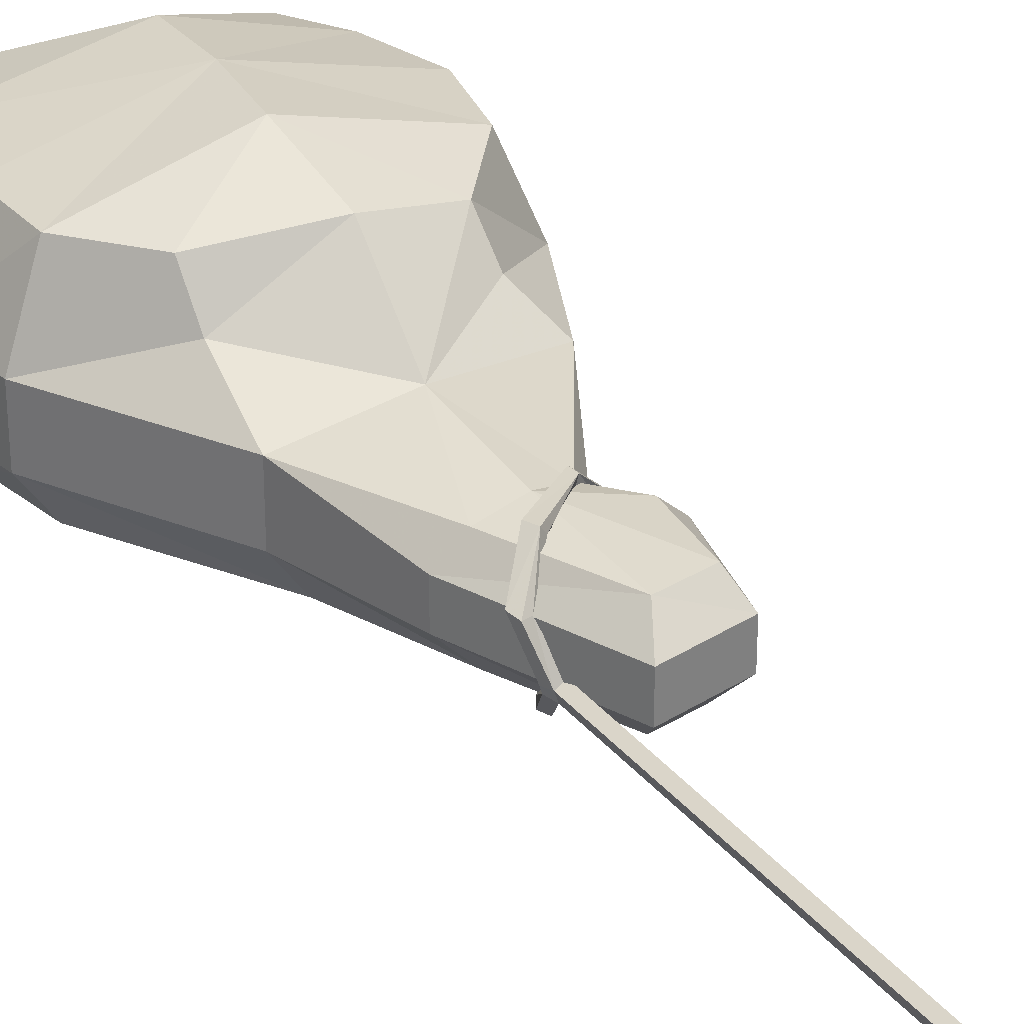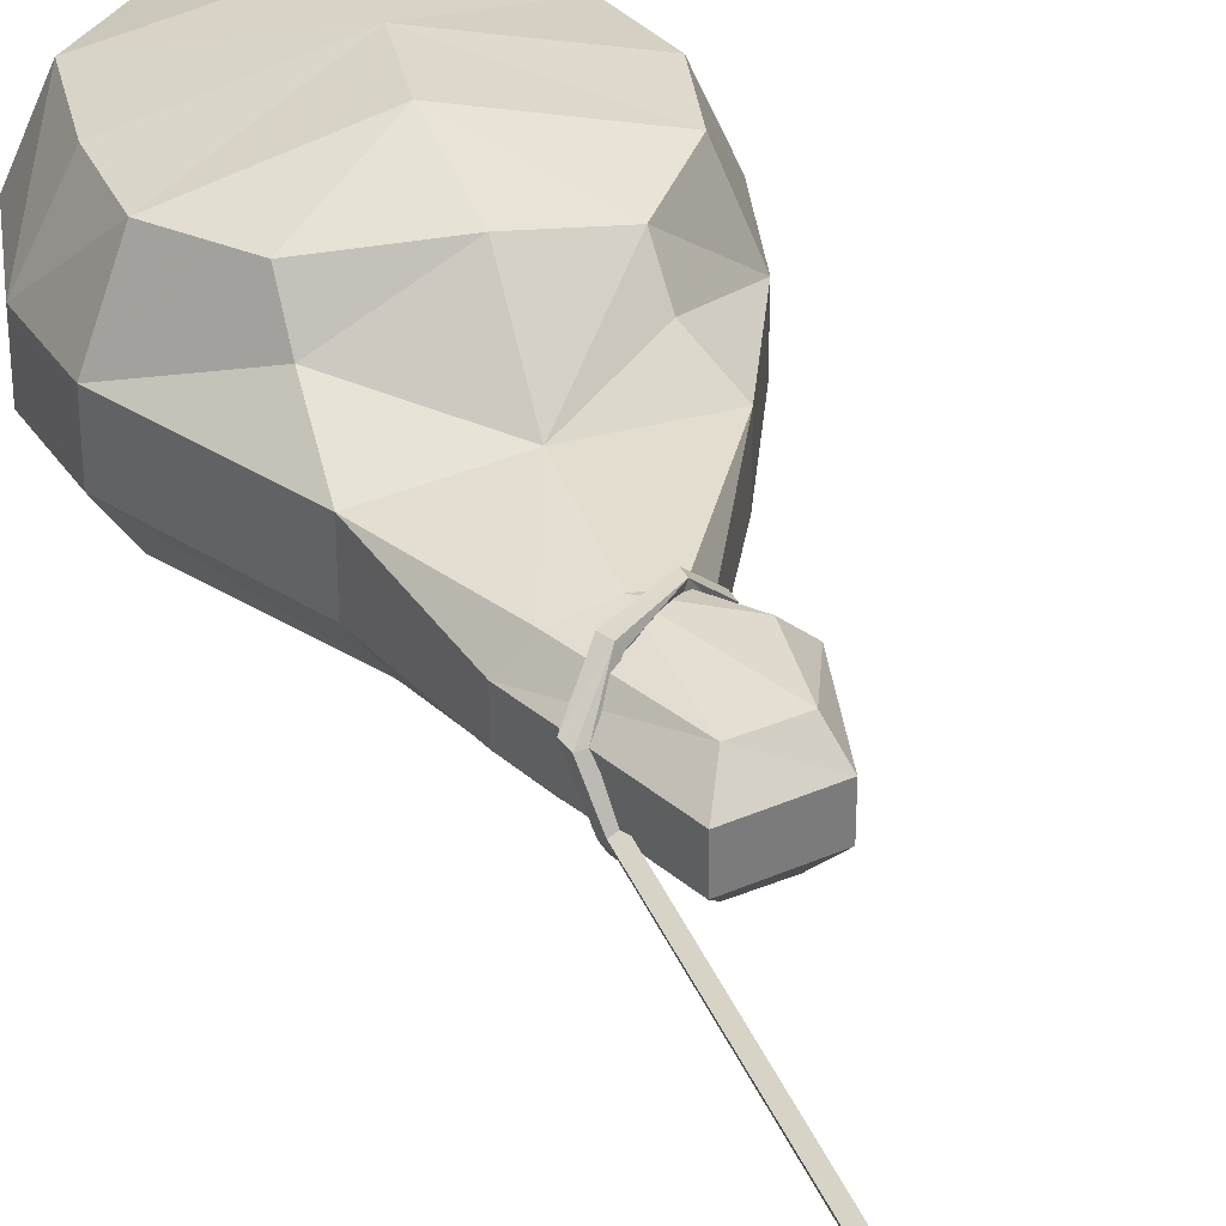
<metadata>
{"format":"obj","ext":"obj","renderer":"f3d","projection":"perspective","resolution":1024,"background":"white","views":[{"elev":30.4,"azim":148.0,"up":"+Z"},{"elev":33.4,"azim":159.7,"up":"+Z"}]}
</metadata>
<code>
v 8.37 -102.7 15.24
v 9.108 -91.49 9.519
v -6.099 -90.59 12.24
v -19.5 -99.69 15.11
v -23.68 -94.8 9.519
v -31.95 -112 9.52
v -19.5 -99.69 15.11
v -6.099 -90.59 12.24
v -23.68 -94.8 9.519
v 8.37 -102.7 15.24
v 21.46 -114.8 9.52
v 9.108 -91.49 9.519
v 0.5913 -72.44 9.52
v 9.108 -91.49 9.519
v 4.179 -72.99 5.89
v -13.38 -76.2 5.89
v -23.68 -94.8 9.519
v -10.44 -74.08 9.52
v -9.25 -155.9 9.519
v -26.84 -152.7 9.52
v -26.84 -152.7 0.2079
v -9.25 -155.9 9.519
v -26.84 -152.7 0.2079
v -9.25 -155.9 0.2079
v 9.108 -91.49 9.519
v 21.46 -114.8 9.52
v 21.46 -114.8 0.2079
v 9.108 -91.49 9.519
v 21.46 -114.8 0.2079
v 9.108 -91.49 0.2079
v -14.94 -54 5.89
v -3.607 -51.81 5.89
v -3.607 -51.81 0.2079
v -14.94 -54 5.89
v -3.607 -51.81 0.2079
v -14.94 -54 0.2079
v -23.68 -94.8 9.519
v -31.95 -112 0.2079
v -31.95 -112 9.52
v -31.95 -112 0.2079
v -23.68 -94.8 9.519
v -23.68 -94.8 0.2079
v -6.651 -71.33 -4.466
v -13.74 -68.39 -4.466
v -12.92 -58.21 -4.466
v -13.74 -68.39 -4.466
v -6.651 -71.33 -4.466
v -9.593 -73.46 -4.466
v -6.099 -93.14 -9.841
v -9.593 -73.46 -4.466
v -6.651 -71.33 -4.466
v -9.593 -73.46 -4.466
v -6.099 -93.14 -9.841
v -19.23 -94.38 -5.827
v -19.23 -94.38 -5.827
v -31.95 -112 0.2079
v -23.68 -94.8 0.2079
v -31.95 -112 0.2079
v -19.23 -94.38 -5.827
v -27.61 -112.5 -6.136
v -19.23 -94.38 -5.827
v -4.837 -114.8 -14.89
v -27.61 -112.5 -6.136
v -4.837 -114.8 -14.89
v -19.23 -94.38 -5.827
v -6.099 -93.14 -9.841
v 4.723 -91.97 -6.016
v -4.837 -114.8 -14.89
v -6.099 -93.14 -9.841
v -4.837 -114.8 -14.89
v 4.723 -91.97 -6.016
v 17.11 -114.8 -6.188
v 4.723 -91.97 -6.016
v 21.46 -114.8 0.2079
v 17.11 -114.8 -6.188
v 21.46 -114.8 0.2079
v 4.723 -91.97 -6.016
v 9.108 -91.49 0.2079
v 5.678 -151.9 -6.727
v -7.519 -140.7 -14.54
v 15.29 -144.2 -6.077
v -7.519 -140.7 -14.54
v 5.678 -151.9 -6.727
v -8.809 -152 -7.034
v -24.43 -149 -6.723
v -7.519 -140.7 -14.54
v -8.809 -152 -7.034
v -7.519 -140.7 -14.54
v -24.43 -149 -6.723
v -29.38 -142.4 -6.139
v -6.178 -127.7 -15.3
v 17.11 -114.8 -6.188
v 19.07 -128.2 -6.332
v 17.11 -114.8 -6.188
v -6.178 -127.7 -15.3
v -4.837 -114.8 -14.89
v -6.178 -127.7 -15.3
v -27.61 -112.5 -6.136
v -4.837 -114.8 -14.89
v -27.61 -112.5 -6.136
v -6.178 -127.7 -15.3
v -31.76 -127.8 -6.314
v -36.05 -127.8 0.2079
v -27.61 -112.5 -6.136
v -31.76 -127.8 -6.314
v -27.61 -112.5 -6.136
v -36.05 -127.8 0.2079
v -31.95 -112 0.2079
v -5.736 -73.25 10.55
v -5.949 -55.96 9.52
v -13.37 -57.27 9.519
v -5.949 -55.96 9.52
v -5.736 -73.25 10.55
v 0.5913 -72.44 9.52
v 0.5913 -72.44 9.52
v -6.099 -90.59 12.24
v 9.108 -91.49 9.519
v -6.099 -90.59 12.24
v 0.5913 -72.44 9.52
v -5.736 -73.25 10.55
v -10.44 -74.08 9.52
v -6.099 -90.59 12.24
v -5.736 -73.25 10.55
v -6.099 -90.59 12.24
v -10.44 -74.08 9.52
v -23.68 -94.8 9.519
v -23.18 -147 21.52
v -7.753 -140.7 27.14
v -27.68 -138.9 21.52
v -7.753 -140.7 27.14
v -23.18 -147 21.52
v -8.533 -150.6 21.52
v 4.722 -152.5 21.52
v -7.753 -140.7 27.14
v -8.533 -150.6 21.52
v -7.753 -140.7 27.14
v 4.722 -152.5 21.52
v 14.86 -143.1 21.52
v -27.59 -114.5 21.52
v -30.57 -126.9 21.52
v -6.875 -127.7 27.84
v -4.837 -114.8 28.05
v -27.59 -114.5 21.52
v -6.875 -127.7 27.84
v -4.837 -114.8 28.05
v -18.92 -104.1 20.65
v -27.59 -114.5 21.52
v -18.92 -104.1 20.65
v -4.837 -114.8 28.05
v -6.099 -102 23.52
v -3.607 -51.81 5.89
v 4.179 -72.99 5.89
v 4.179 -72.99 0.2079
v -3.607 -51.81 5.89
v 4.179 -72.99 0.2079
v -3.607 -51.81 0.2079
v 4.179 -72.99 5.89
v 9.108 -91.49 9.519
v 9.108 -91.49 0.2079
v 4.179 -72.99 5.89
v 9.108 -91.49 0.2079
v 4.179 -72.99 0.2079
v 7.244 -156 9.519
v 7.244 -156 0.2079
v 19.62 -144.8 9.519
v 19.62 -144.8 9.519
v 7.244 -156 0.2079
v 19.62 -144.8 0.2079
v 23.36 -128.2 0.2079
v 21.46 -114.8 9.52
v 23.36 -128.2 9.519
v 21.46 -114.8 9.52
v 23.36 -128.2 0.2079
v 21.46 -114.8 0.2079
v -33.73 -142.8 9.52
v -26.84 -152.7 0.2079
v -26.84 -152.7 9.52
v -26.84 -152.7 0.2079
v -33.73 -142.8 9.52
v -33.73 -142.8 0.2079
v -31.95 -112 9.52
v -36.05 -127.8 0.2079
v -36.05 -127.8 9.519
v -36.05 -127.8 0.2079
v -31.95 -112 9.52
v -31.95 -112 0.2079
v -18.85 -69.53 5.89
v -13.38 -76.2 0.2079
v -13.38 -76.2 5.89
v -13.38 -76.2 0.2079
v -18.85 -69.53 5.89
v -18.85 -69.53 0.2079
v -13.38 -76.2 5.89
v -23.68 -94.8 0.2079
v -23.68 -94.8 9.519
v -23.68 -94.8 0.2079
v -13.38 -76.2 5.89
v -13.38 -76.2 0.2079
v 7.244 -156 9.519
v -9.25 -155.9 9.519
v -9.25 -155.9 0.2079
v 7.244 -156 9.519
v -9.25 -155.9 0.2079
v 7.244 -156 0.2079
v -14.94 -54 5.89
v -18.85 -69.53 0.2079
v -18.85 -69.53 5.89
v -18.85 -69.53 0.2079
v -14.94 -54 5.89
v -14.94 -54 0.2079
v -6.651 -71.33 -4.466
v -6.623 -57.16 -4.466
v -0.4413 -72.28 -4.466
v -6.623 -57.16 -4.466
v -6.651 -71.33 -4.466
v -12.92 -58.21 -4.466
v -6.099 -93.14 -9.841
v -0.4413 -72.28 -4.466
v 4.723 -91.97 -6.016
v -0.4413 -72.28 -4.466
v -6.099 -93.14 -9.841
v -6.651 -71.33 -4.466
v -7.519 -140.7 -14.54
v -29.38 -142.4 -6.139
v -31.76 -127.8 -6.314
v -7.519 -140.7 -14.54
v -31.76 -127.8 -6.314
v -6.178 -127.7 -15.3
v -5.736 -73.25 10.55
v -14.88 -68.65 9.52
v -10.44 -74.08 9.52
v -14.88 -68.65 9.52
v -5.736 -73.25 10.55
v -13.37 -57.27 9.519
v -6.875 -127.7 27.84
v 14.86 -143.1 21.52
v 16.76 -128.9 21.52
v 14.86 -143.1 21.52
v -6.875 -127.7 27.84
v -7.753 -140.7 27.14
v -6.875 -127.7 27.84
v -27.68 -138.9 21.52
v -7.753 -140.7 27.14
v -27.68 -138.9 21.52
v -6.875 -127.7 27.84
v -30.57 -126.9 21.52
v 16.41 -116.6 21.52
v -6.875 -127.7 27.84
v 16.76 -128.9 21.52
v -6.875 -127.7 27.84
v 16.41 -116.6 21.52
v -4.837 -114.8 28.05
v 8.582 -107.1 21.52
v -4.837 -114.8 28.05
v 16.41 -116.6 21.52
v -4.837 -114.8 28.05
v 8.582 -107.1 21.52
v -6.099 -102 23.52
v -6.178 -127.7 -15.3
v 15.29 -144.2 -6.077
v -7.519 -140.7 -14.54
v 15.29 -144.2 -6.077
v -6.178 -127.7 -15.3
v 19.07 -128.2 -6.332
v 23.36 -128.2 9.519
v 19.62 -144.8 9.519
v 19.62 -144.8 0.2079
v 23.36 -128.2 9.519
v 19.62 -144.8 0.2079
v 23.36 -128.2 0.2079
v -33.73 -142.8 0.2079
v -36.05 -127.8 9.519
v -36.05 -127.8 0.2079
v -36.05 -127.8 9.519
v -33.73 -142.8 0.2079
v -33.73 -142.8 9.52
v -36.05 -127.8 9.519
v -33.73 -142.8 9.52
v -27.68 -138.9 21.52
v -27.68 -138.9 21.52
v -30.57 -126.9 21.52
v -36.05 -127.8 9.519
v -9.25 -155.9 9.519
v -23.18 -147 21.52
v -26.84 -152.7 9.52
v -23.18 -147 21.52
v -9.25 -155.9 9.519
v -8.533 -150.6 21.52
v 4.722 -152.5 21.52
v -8.533 -150.6 21.52
v -9.25 -155.9 9.519
v -9.25 -155.9 9.519
v 7.244 -156 9.519
v 4.722 -152.5 21.52
v 14.86 -143.1 21.52
v 4.722 -152.5 21.52
v 7.244 -156 9.519
v 7.244 -156 9.519
v 19.62 -144.8 9.519
v 14.86 -143.1 21.52
v 14.86 -143.1 21.52
v 23.36 -128.2 9.519
v 16.76 -128.9 21.52
v 23.36 -128.2 9.519
v 14.86 -143.1 21.52
v 19.62 -144.8 9.519
v 16.41 -116.6 21.52
v 16.76 -128.9 21.52
v 23.36 -128.2 9.519
v 16.41 -116.6 21.52
v 23.36 -128.2 9.519
v 21.46 -114.8 9.52
v 8.582 -107.1 21.52
v 16.41 -116.6 21.52
v 21.46 -114.8 9.52
v 21.46 -114.8 9.52
v 8.37 -102.7 15.24
v 8.582 -107.1 21.52
v -6.099 -102 23.52
v 8.582 -107.1 21.52
v 8.37 -102.7 15.24
v -6.099 -102 23.52
v 8.37 -102.7 15.24
v -6.099 -90.59 12.24
v -18.92 -104.1 20.65
v -6.099 -90.59 12.24
v -19.5 -99.69 15.11
v -18.92 -104.1 20.65
v -6.099 -102 23.52
v -6.099 -90.59 12.24
v -18.92 -104.1 20.65
v -31.95 -112 9.52
v -27.59 -114.5 21.52
v -31.95 -112 9.52
v -18.92 -104.1 20.65
v -19.5 -99.69 15.11
v -27.59 -114.5 21.52
v -36.05 -127.8 9.519
v -30.57 -126.9 21.52
v -36.05 -127.8 9.519
v -27.59 -114.5 21.52
v -31.95 -112 9.52
v -27.68 -138.9 21.52
v -33.73 -142.8 9.52
v -23.18 -147 21.52
v -33.73 -142.8 9.52
v -26.84 -152.7 9.52
v -23.18 -147 21.52
v -26.84 -152.7 0.2079
v -33.73 -142.8 0.2079
v -24.43 -149 -6.723
v -24.43 -149 -6.723
v -33.73 -142.8 0.2079
v -29.38 -142.4 -6.139
v -18.85 -69.53 0.2079
v -12.92 -58.21 -4.466
v -13.74 -68.39 -4.466
v -12.92 -58.21 -4.466
v -18.85 -69.53 0.2079
v -14.94 -54 0.2079
v -3.607 -51.81 0.2079
v 4.179 -72.99 0.2079
v -6.623 -57.16 -4.466
v -6.623 -57.16 -4.466
v 4.179 -72.99 0.2079
v -0.4413 -72.28 -4.466
v -9.25 -155.9 0.2079
v 5.678 -151.9 -6.727
v 7.244 -156 0.2079
v 5.678 -151.9 -6.727
v -9.25 -155.9 0.2079
v -8.809 -152 -7.034
v -9.25 -155.9 0.2079
v -24.43 -149 -6.723
v -8.809 -152 -7.034
v -24.43 -149 -6.723
v -9.25 -155.9 0.2079
v -26.84 -152.7 0.2079
v -36.05 -127.8 0.2079
v -29.38 -142.4 -6.139
v -33.73 -142.8 0.2079
v -29.38 -142.4 -6.139
v -36.05 -127.8 0.2079
v -31.76 -127.8 -6.314
v -13.38 -76.2 0.2079
v -19.23 -94.38 -5.827
v -23.68 -94.8 0.2079
v -19.23 -94.38 -5.827
v -13.38 -76.2 0.2079
v -9.593 -73.46 -4.466
v -13.38 -76.2 0.2079
v -13.74 -68.39 -4.466
v -9.593 -73.46 -4.466
v -13.74 -68.39 -4.466
v -13.38 -76.2 0.2079
v -18.85 -69.53 0.2079
v 9.108 -91.49 0.2079
v -0.4413 -72.28 -4.466
v 4.179 -72.99 0.2079
v -0.4413 -72.28 -4.466
v 9.108 -91.49 0.2079
v 4.723 -91.97 -6.016
v 21.46 -114.8 0.2079
v 19.07 -128.2 -6.332
v 17.11 -114.8 -6.188
v 19.07 -128.2 -6.332
v 21.46 -114.8 0.2079
v 23.36 -128.2 0.2079
v 19.62 -144.8 0.2079
v 7.244 -156 0.2079
v 15.29 -144.2 -6.077
v 15.29 -144.2 -6.077
v 7.244 -156 0.2079
v 5.678 -151.9 -6.727
v -14.94 -54 0.2079
v -6.623 -57.16 -4.466
v -12.92 -58.21 -4.466
v -6.623 -57.16 -4.466
v -14.94 -54 0.2079
v -3.607 -51.81 0.2079
v 23.36 -128.2 0.2079
v 15.29 -144.2 -6.077
v 19.07 -128.2 -6.332
v 15.29 -144.2 -6.077
v 23.36 -128.2 0.2079
v 19.62 -144.8 0.2079
v -3.607 -51.81 5.89
v -14.94 -54 5.89
v -5.949 -55.96 9.52
v -5.949 -55.96 9.52
v -14.94 -54 5.89
v -13.37 -57.27 9.519
v -13.38 -76.2 5.89
v -14.88 -68.65 9.52
v -18.85 -69.53 5.89
v -14.88 -68.65 9.52
v -13.38 -76.2 5.89
v -10.44 -74.08 9.52
v 4.179 -72.99 5.89
v -5.949 -55.96 9.52
v 0.5913 -72.44 9.52
v -5.949 -55.96 9.52
v 4.179 -72.99 5.89
v -3.607 -51.81 5.89
v -14.94 -54 5.89
v -18.85 -69.53 5.89
v -13.37 -57.27 9.519
v -13.37 -57.27 9.519
v -18.85 -69.53 5.89
v -14.88 -68.65 9.52
v -13.64 -77.21 0.1251
v -10.44 -74.37 -5.644
v -9.671 -74.44 -4.614
v -10.44 -74.37 -5.644
v -13.64 -77.21 0.1251
v -14.86 -77.19 -0.2186
v -15.03 -75.54 -0.2539
v -10.44 -74.37 -5.644
v -14.86 -77.19 -0.2186
v -10.44 -74.37 -5.644
v -15.03 -75.54 -0.2539
v -10.55 -72.73 -5.653
v -15.03 -75.54 -0.2539
v -10.24 -72.58 -4.392
v -10.55 -72.73 -5.653
v -10.24 -72.58 -4.392
v -15.03 -75.54 -0.2539
v -13.87 -75.26 0.2841
v -13.64 -77.2 6.091
v -14.86 -77.19 -0.2186
v -13.64 -77.21 0.1251
v -14.86 -77.19 -0.2186
v -13.64 -77.2 6.091
v -14.86 -77.14 6.453
v -15.04 -75.5 6.304
v -14.86 -77.19 -0.2186
v -14.86 -77.14 6.453
v -14.86 -77.19 -0.2186
v -15.04 -75.5 6.304
v -15.03 -75.54 -0.2539
v -15.04 -75.5 6.304
v -13.87 -75.26 0.2841
v -15.03 -75.54 -0.2539
v -13.87 -75.26 0.2841
v -15.04 -75.5 6.304
v -13.86 -75.26 5.807
v -2.026 -68.83 11.17
v -9.524 -75.03 9.699
v -2.356 -69.1 9.972
v -2.026 -68.83 11.17
v -10.34 -74.94 10.7
v -9.524 -75.03 9.699
v -10.34 -74.94 10.7
v -2.026 -68.83 11.17
v -10.41 -73.34 10.71
v -2.026 -68.83 11.17
v -2.724 -67.1 11.19
v -10.41 -73.34 10.71
v -10.41 -73.34 10.71
v -2.724 -67.1 11.19
v -3.469 -67.25 10.13
v -10.41 -73.34 10.71
v -3.469 -67.25 10.13
v -9.93 -73.17 9.524
v 2.407 -64.24 6.525
v -2.356 -69.1 9.972
v 1.47 -64.74 5.752
v -2.356 -69.1 9.972
v 2.407 -64.24 6.525
v -2.026 -68.83 11.17
v -2.026 -68.83 11.17
v 2.407 -64.24 6.525
v -2.724 -67.1 11.19
v 2.407 -64.24 6.525
v 1.916 -62.56 6.193
v -2.724 -67.1 11.19
v -2.724 -67.1 11.19
v 1.916 -62.56 6.193
v 0.647 -62.87 6.147
v 0.647 -62.87 6.147
v -3.469 -67.25 10.13
v -2.724 -67.1 11.19
v 0.8273 -61.57 0.312
v 1.47 -64.74 5.752
v -0.2666 -62.13 0.6631
v 0.8273 -61.57 0.312
v 2.407 -64.24 6.525
v 1.47 -64.74 5.752
v 2.407 -64.24 6.525
v 0.8273 -61.57 0.312
v 1.916 -62.56 6.193
v 0.4479 -60 0.537
v 1.916 -62.56 6.193
v 0.8273 -61.57 0.312
v 0.647 -62.87 6.147
v 0.4479 -60 0.537
v -0.9535 -60.25 1.12
v 0.4479 -60 0.537
v 0.647 -62.87 6.147
v 1.916 -62.56 6.193
v -2.171 -66.8 -4.443
v 0.4658 -61.74 -0.7027
v -0.5292 -62.26 -0.08728
v 0.4658 -61.74 -0.7027
v -2.171 -66.8 -4.443
v -2.027 -66.58 -5.718
v -2.47 -64.86 -5.591
v 0.4658 -61.74 -0.7027
v -2.027 -66.58 -5.718
v 0.4658 -61.74 -0.7027
v -2.47 -64.86 -5.591
v -0.1324 -60.19 -0.9456
v -0.1324 -60.19 -0.9456
v -3.319 -65.07 -4.617
v -1.485 -60.46 -0.4334
v -0.1324 -60.19 -0.9456
v -2.47 -64.86 -5.591
v -3.319 -65.07 -4.617
v -9.671 -74.44 -4.614
v -2.027 -66.58 -5.718
v -2.171 -66.8 -4.443
v -2.027 -66.58 -5.718
v -9.671 -74.44 -4.614
v -10.44 -74.37 -5.644
v -10.55 -72.73 -5.653
v -2.027 -66.58 -5.718
v -10.44 -74.37 -5.644
v -2.027 -66.58 -5.718
v -10.55 -72.73 -5.653
v -2.47 -64.86 -5.591
v -10.55 -72.73 -5.653
v -3.319 -65.07 -4.617
v -2.47 -64.86 -5.591
v -3.319 -65.07 -4.617
v -10.55 -72.73 -5.653
v -10.24 -72.58 -4.392
v -13.86 -75.26 5.807
v -10.41 -73.34 10.71
v -9.93 -73.17 9.524
v -10.41 -73.34 10.71
v -13.86 -75.26 5.807
v -15.04 -75.5 6.304
v 0.4479 -60 0.537
v 0.8273 -61.57 0.312
v -0.1324 -60.19 -0.9456
v 0.8273 -61.57 0.312
v 0.4658 -61.74 -0.7027
v -0.1324 -60.19 -0.9456
v 0.8273 -61.57 0.312
v -0.5292 -62.26 -0.08728
v 0.4658 -61.74 -0.7027
v -0.5292 -62.26 -0.08728
v 0.8273 -61.57 0.312
v -0.2666 -62.13 0.6631
v 1.098 1.577 0.5474
v 0.5524 1.36 -0.9371
v -0.7397 0.9929 -0.4034
v 1.098 1.577 0.5474
v -0.7397 0.9929 -0.4034
v -0.1841 1.204 1.07
v -1.485 -60.46 -0.4334
v -0.7397 0.9929 -0.4034
v -0.1324 -60.19 -0.9456
v -0.1324 -60.19 -0.9456
v -0.7397 0.9929 -0.4034
v 0.5524 1.36 -0.9371
v 1.098 1.577 0.5474
v 0.4479 -60 0.537
v 0.5524 1.36 -0.9371
v -0.1324 -60.19 -0.9456
v 0.5524 1.36 -0.9371
v 0.4479 -60 0.537
v -0.1841 1.204 1.07
v 0.4479 -60 0.537
v 1.098 1.577 0.5474
v 0.4479 -60 0.537
v -0.1841 1.204 1.07
v -0.9535 -60.25 1.12
v -0.9535 -60.25 1.12
v -0.7397 0.9929 -0.4034
v -1.485 -60.46 -0.4334
v -0.7397 0.9929 -0.4034
v -0.9535 -60.25 1.12
v -0.1841 1.204 1.07
v -15.04 -75.5 6.304
v -10.34 -74.94 10.7
v -10.41 -73.34 10.71
v -14.86 -77.14 6.453
v -10.34 -74.94 10.7
v -15.04 -75.5 6.304
v -10.34 -74.94 10.7
v -14.86 -77.14 6.453
v -13.64 -77.2 6.091
v -13.64 -77.2 6.091
v -9.524 -75.03 9.699
v -10.34 -74.94 10.7
g UnrealEdObject
f 1 2 3
f 4 5 6
f 7 8 9
f 10 11 12
f 13 14 15
f 16 17 18
f 19 20 21
f 22 23 24
f 25 26 27
f 28 29 30
f 31 32 33
f 34 35 36
f 37 38 39
f 40 41 42
f 43 44 45
f 46 47 48
f 49 50 51
f 52 53 54
f 55 56 57
f 58 59 60
f 61 62 63
f 64 65 66
f 67 68 69
f 70 71 72
f 73 74 75
f 76 77 78
f 79 80 81
f 82 83 84
f 85 86 87
f 88 89 90
f 91 92 93
f 94 95 96
f 97 98 99
f 100 101 102
f 103 104 105
f 106 107 108
f 109 110 111
f 112 113 114
f 115 116 117
f 118 119 120
f 121 122 123
f 124 125 126
f 127 128 129
f 130 131 132
f 133 134 135
f 136 137 138
f 139 140 141
f 142 143 144
f 145 146 147
f 148 149 150
f 151 152 153
f 154 155 156
f 157 158 159
f 160 161 162
f 163 164 165
f 166 167 168
f 169 170 171
f 172 173 174
f 175 176 177
f 178 179 180
f 181 182 183
f 184 185 186
f 187 188 189
f 190 191 192
f 193 194 195
f 196 197 198
f 199 200 201
f 202 203 204
f 205 206 207
f 208 209 210
f 211 212 213
f 214 215 216
f 217 218 219
f 220 221 222
f 223 224 225
f 226 227 228
f 229 230 231
f 232 233 234
f 235 236 237
f 238 239 240
f 241 242 243
f 244 245 246
f 247 248 249
f 250 251 252
f 253 254 255
f 256 257 258
f 259 260 261
f 262 263 264
f 265 266 267
f 268 269 270
f 271 272 273
f 274 275 276
f 277 278 279
f 280 281 282
f 283 284 285
f 286 287 288
f 289 290 291
f 292 293 294
f 295 296 297
f 298 299 300
f 301 302 303
f 304 305 306
f 307 308 309
f 310 311 312
f 313 314 315
f 316 317 318
f 319 320 321
f 322 323 324
f 325 326 327
f 328 329 330
f 331 332 333
f 334 335 336
f 337 338 339
f 340 341 342
f 343 344 345
f 346 347 348
f 349 350 351
f 352 353 354
f 355 356 357
f 358 359 360
f 361 362 363
f 364 365 366
f 367 368 369
f 370 371 372
f 373 374 375
f 376 377 378
f 379 380 381
f 382 383 384
f 385 386 387
f 388 389 390
f 391 392 393
f 394 395 396
f 397 398 399
f 400 401 402
f 403 404 405
f 406 407 408
f 409 410 411
f 412 413 414
f 415 416 417
f 418 419 420
f 421 422 423
f 424 425 426
f 427 428 429
f 430 431 432
f 433 434 435
f 436 437 438
f 439 440 441
f 442 443 444
f 445 446 447
f 448 449 450
f 451 452 453
f 454 455 456
f 457 458 459
f 460 461 462
f 463 464 465
f 466 467 468
f 469 470 471
f 472 473 474
f 475 476 477
f 478 479 480
f 481 482 483
f 484 485 486
f 487 488 489
f 490 491 492
f 493 494 495
f 496 497 498
f 499 500 501
f 502 503 504
f 505 506 507
f 508 509 510
f 511 512 513
f 514 515 516
f 517 518 519
f 520 521 522
f 523 524 525
f 526 527 528
f 529 530 531
f 532 533 534
f 535 536 537
f 538 539 540
f 541 542 543
f 544 545 546
f 547 548 549
f 550 551 552
f 553 554 555
f 556 557 558
f 559 560 561
f 562 563 564
f 565 566 567
f 568 569 570
f 571 572 573
f 574 575 576
f 577 578 579
f 580 581 582
f 583 584 585
f 586 587 588
f 589 590 591
f 592 593 594
f 595 596 597
f 598 599 600
f 601 602 603
f 604 605 606
f 607 608 609
f 610 611 612
f 613 614 615
f 616 617 618
f 619 620 621
f 622 623 624
f 625 626 627
f 628 629 630
f 631 632 633
f 634 635 636
g

</code>
